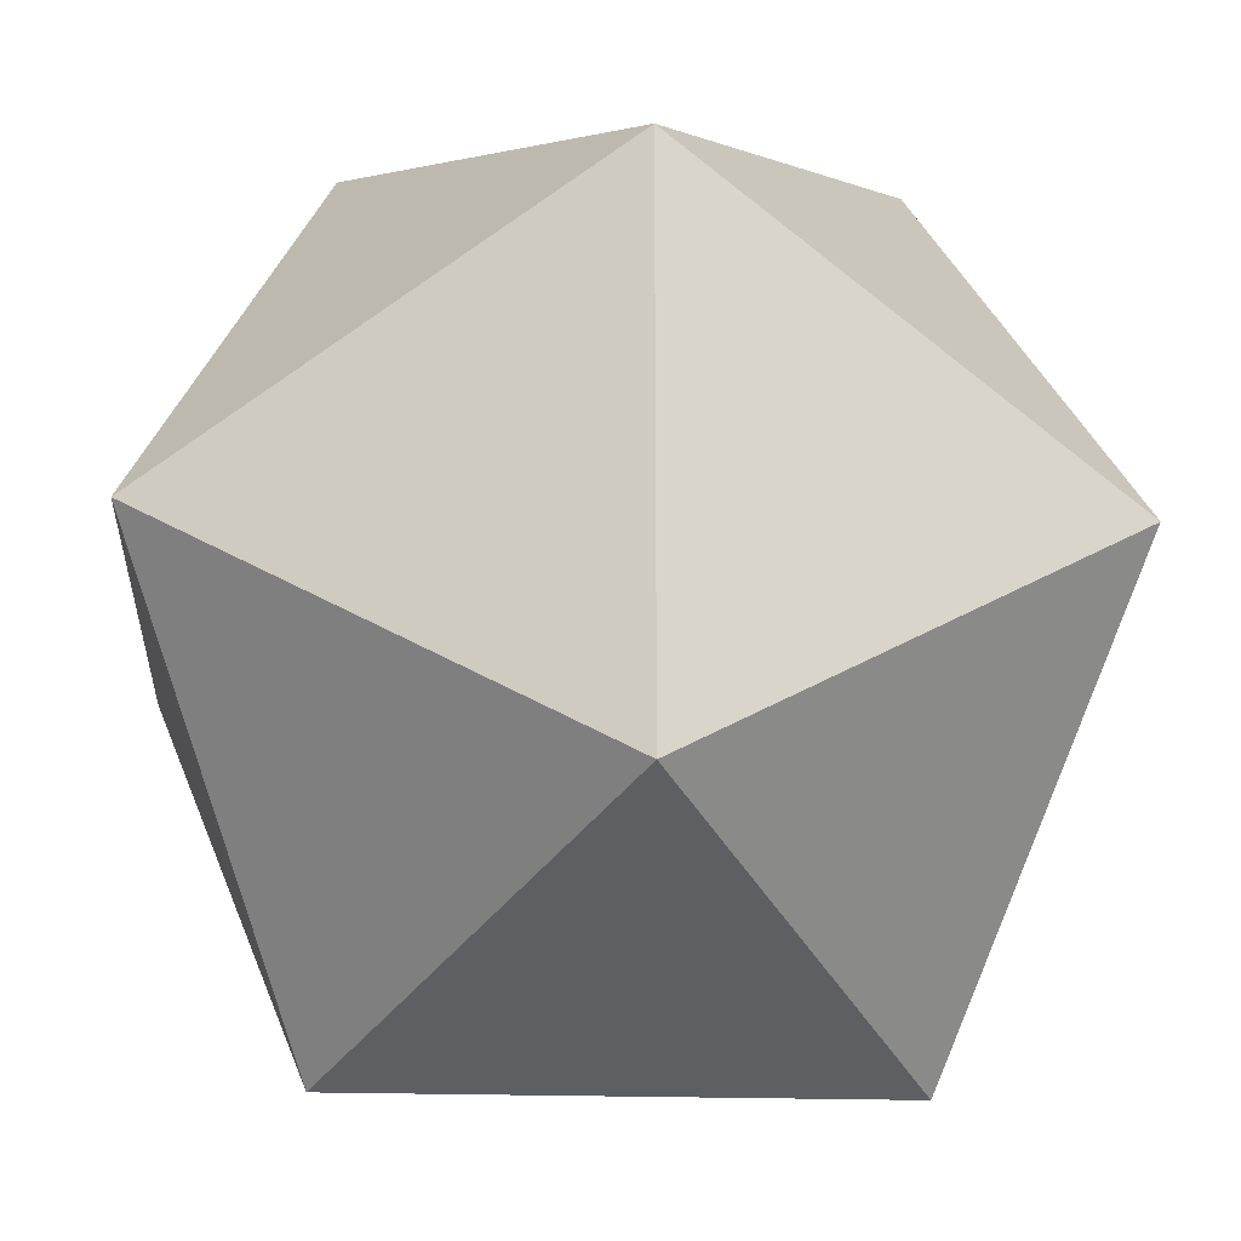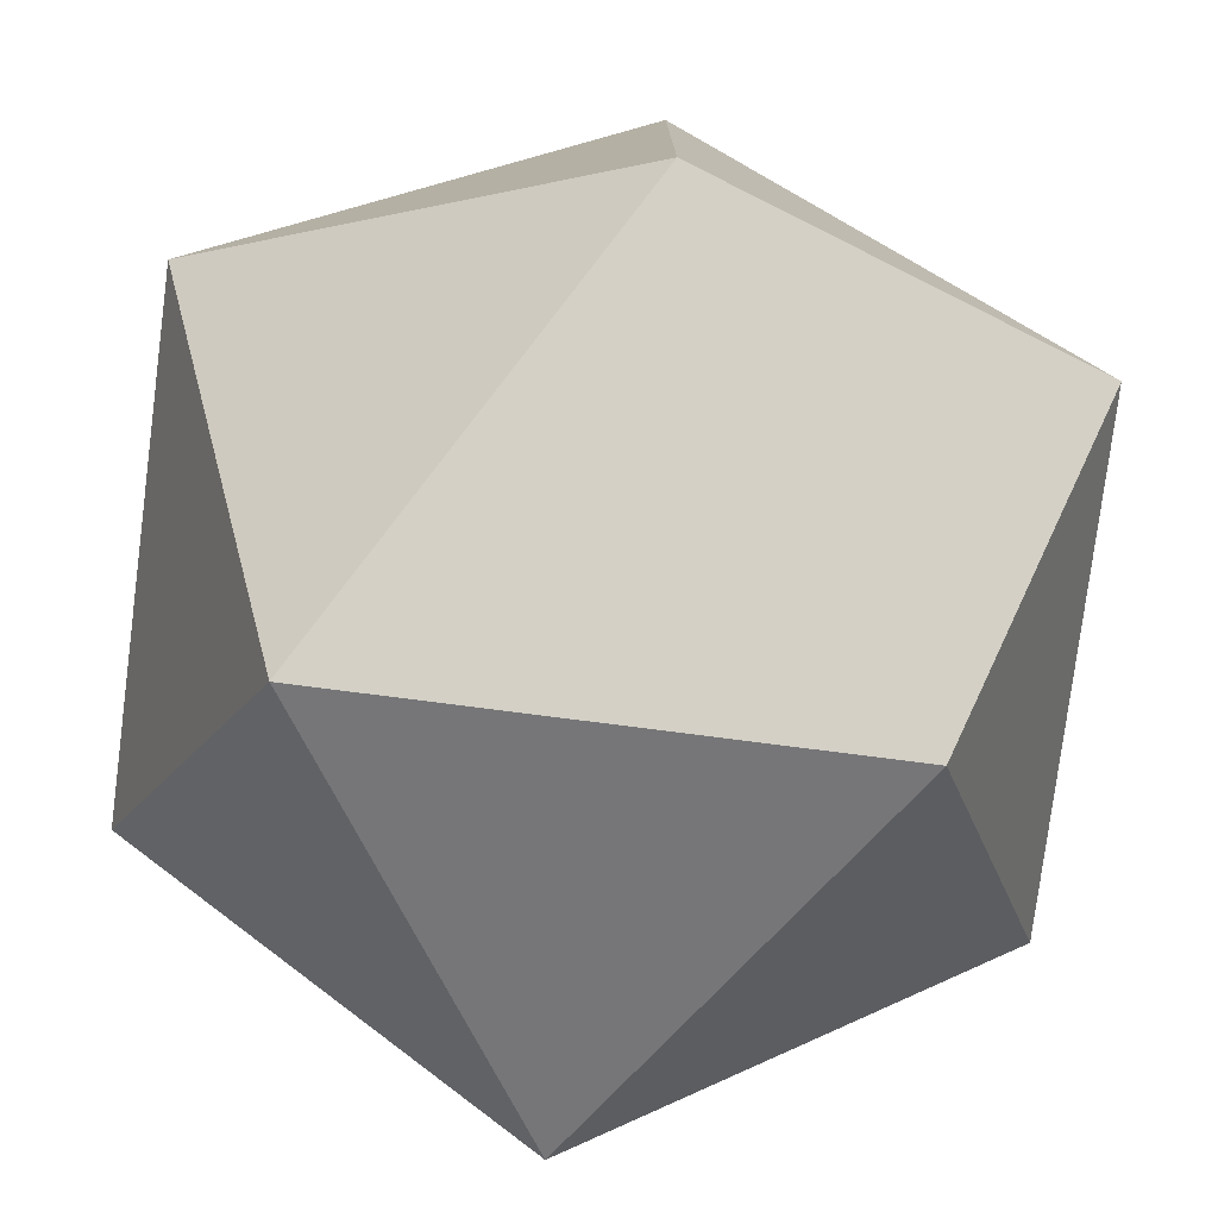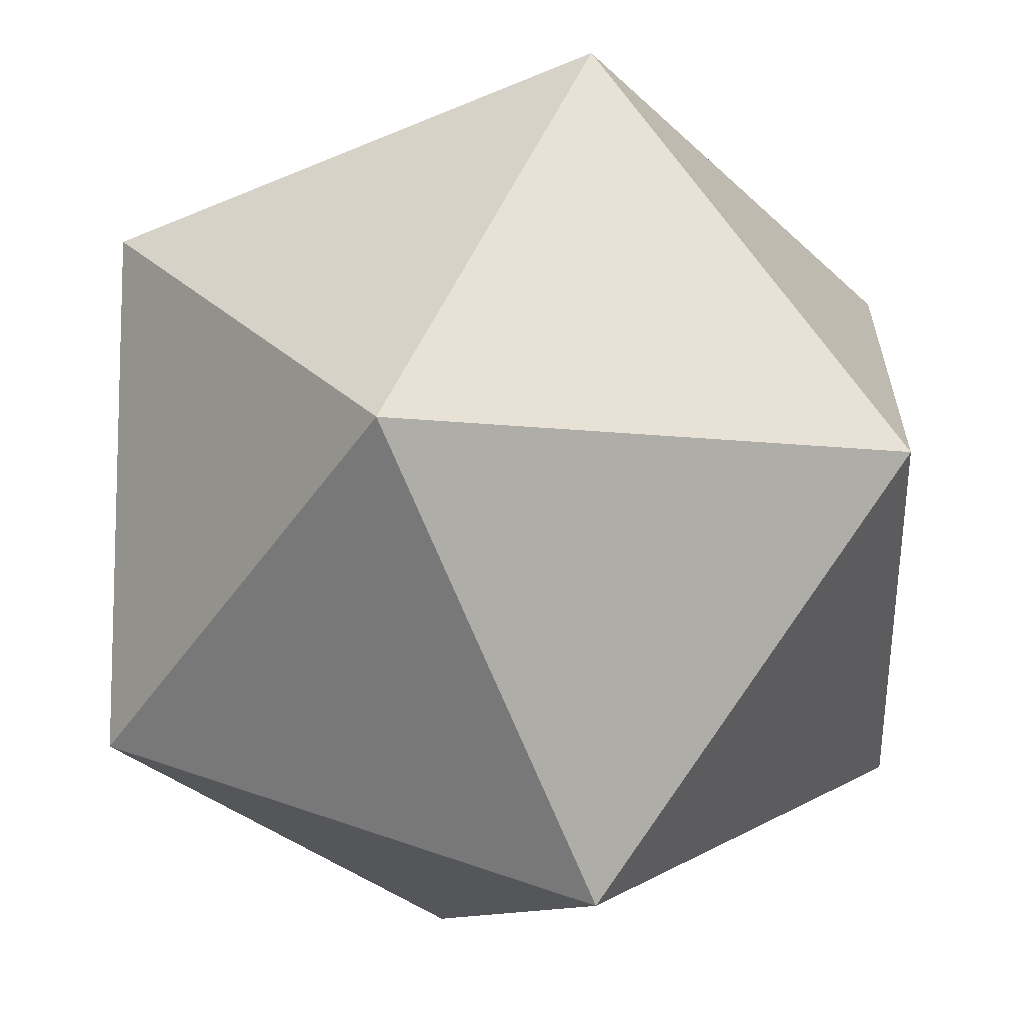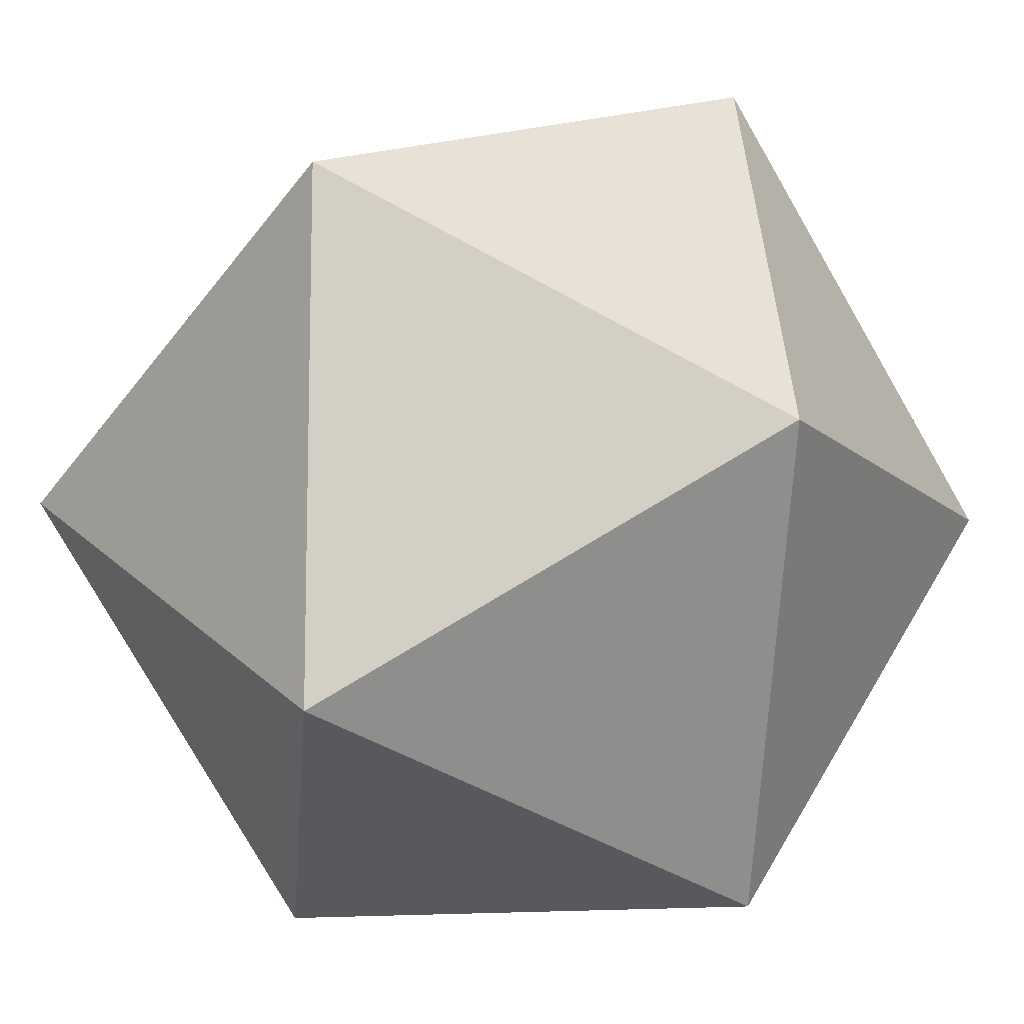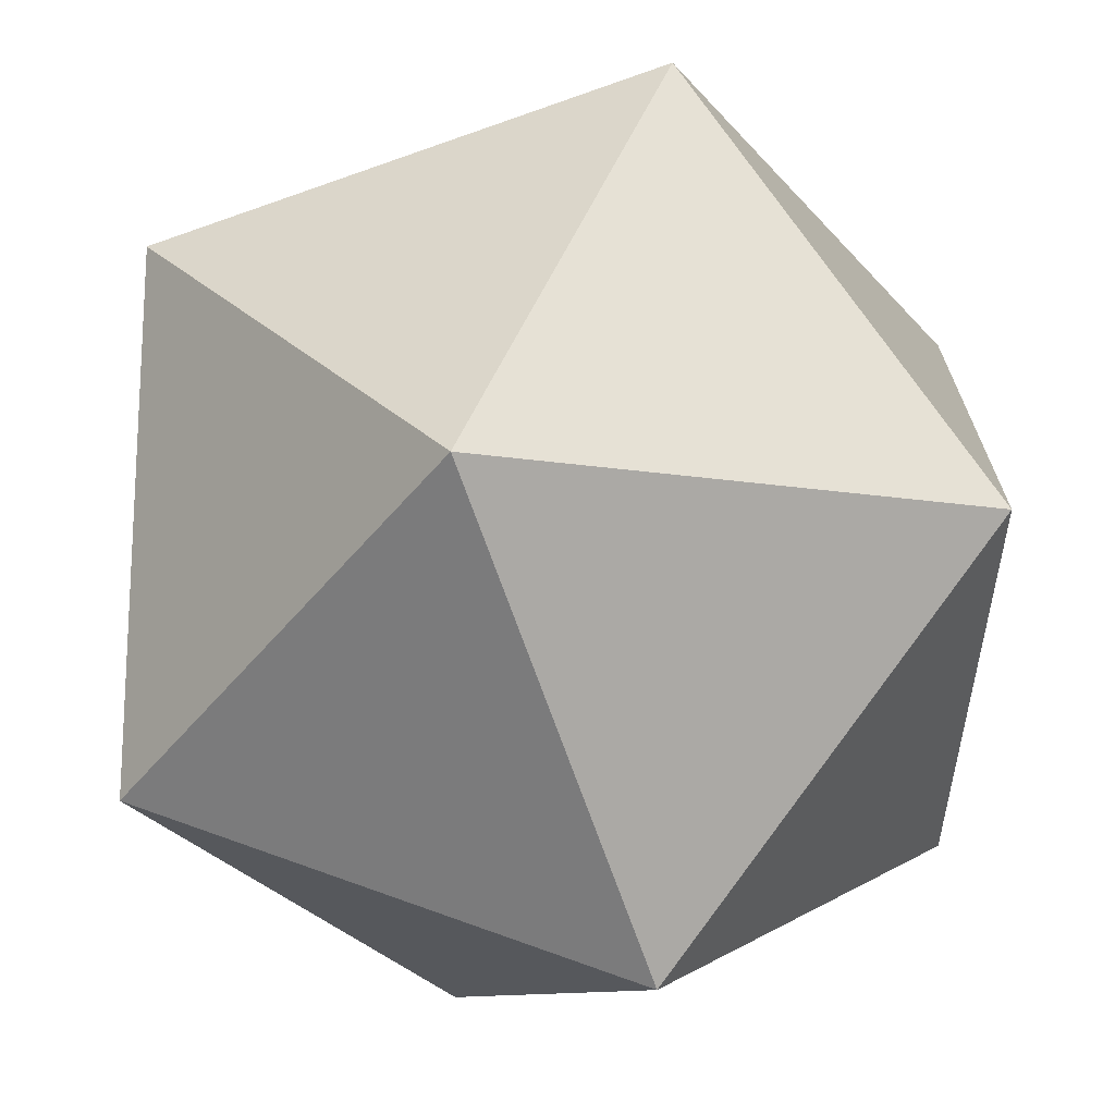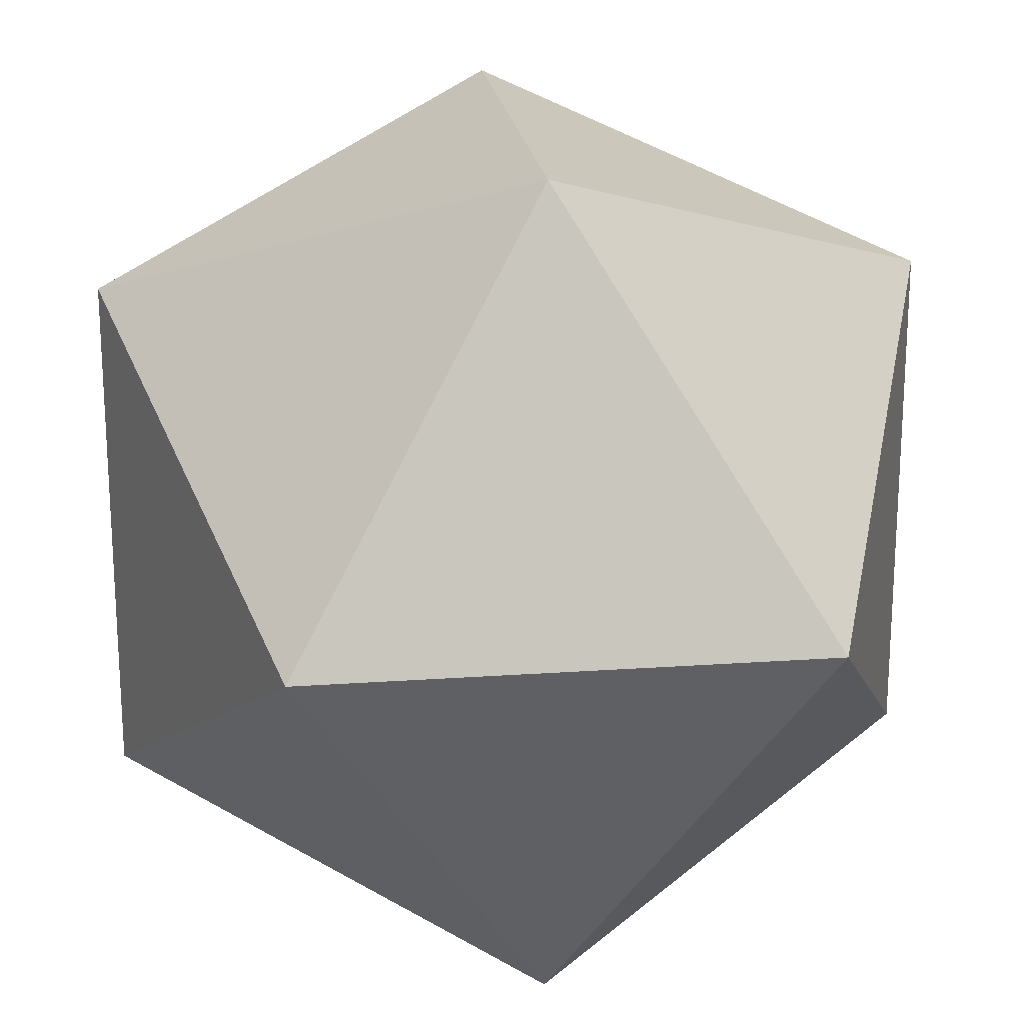
<metadata>
{"format":"obj","ext":"obj","renderer":"f3d","projection":"perspective","resolution":1024,"background":"white","views":[{"elev":-20.0,"azim":86.4,"up":"+Y"},{"elev":-78.0,"azim":-7.3,"up":"+Z"},{"elev":-10.1,"azim":72.3,"up":"+Z"},{"elev":-11.5,"azim":26.5,"up":"+Z"},{"elev":-69.9,"azim":-70.6,"up":"+Z"},{"elev":20.5,"azim":-7.3,"up":"+Y"}]}
</metadata>
<code>
v -0.5257  0  0.8507
v  0.5257  0  0.8507
v -0.5257  0 -0.8507
v  0.5257  0 -0.8507
v  0  0.8507  0.5257
v  0  0.8507 -0.5257
v  0 -0.8507  0.5257
v  0 -0.8507 -0.5257
v  0.8507  0.5257  0
v -0.8507  0.5257  0
v  0.8507 -0.5257  0
v -0.8507 -0.5257  0
g icosahedron
f 1 2 5
f 1 5 10
f 10 5 6
f 5 9 6
f 5 2 9
f 9 2 11
f 9 11 4
f 6 9 4
f 6 4 3
f 3 4 8
f 8 4 11
f 8 11 7
f 8 7 12
f 12 7 1
f 1 7 2
f 7 11 2
f 10 12 1
f 10 3 12
f 10 6 3
f 8 12 3

</code>
